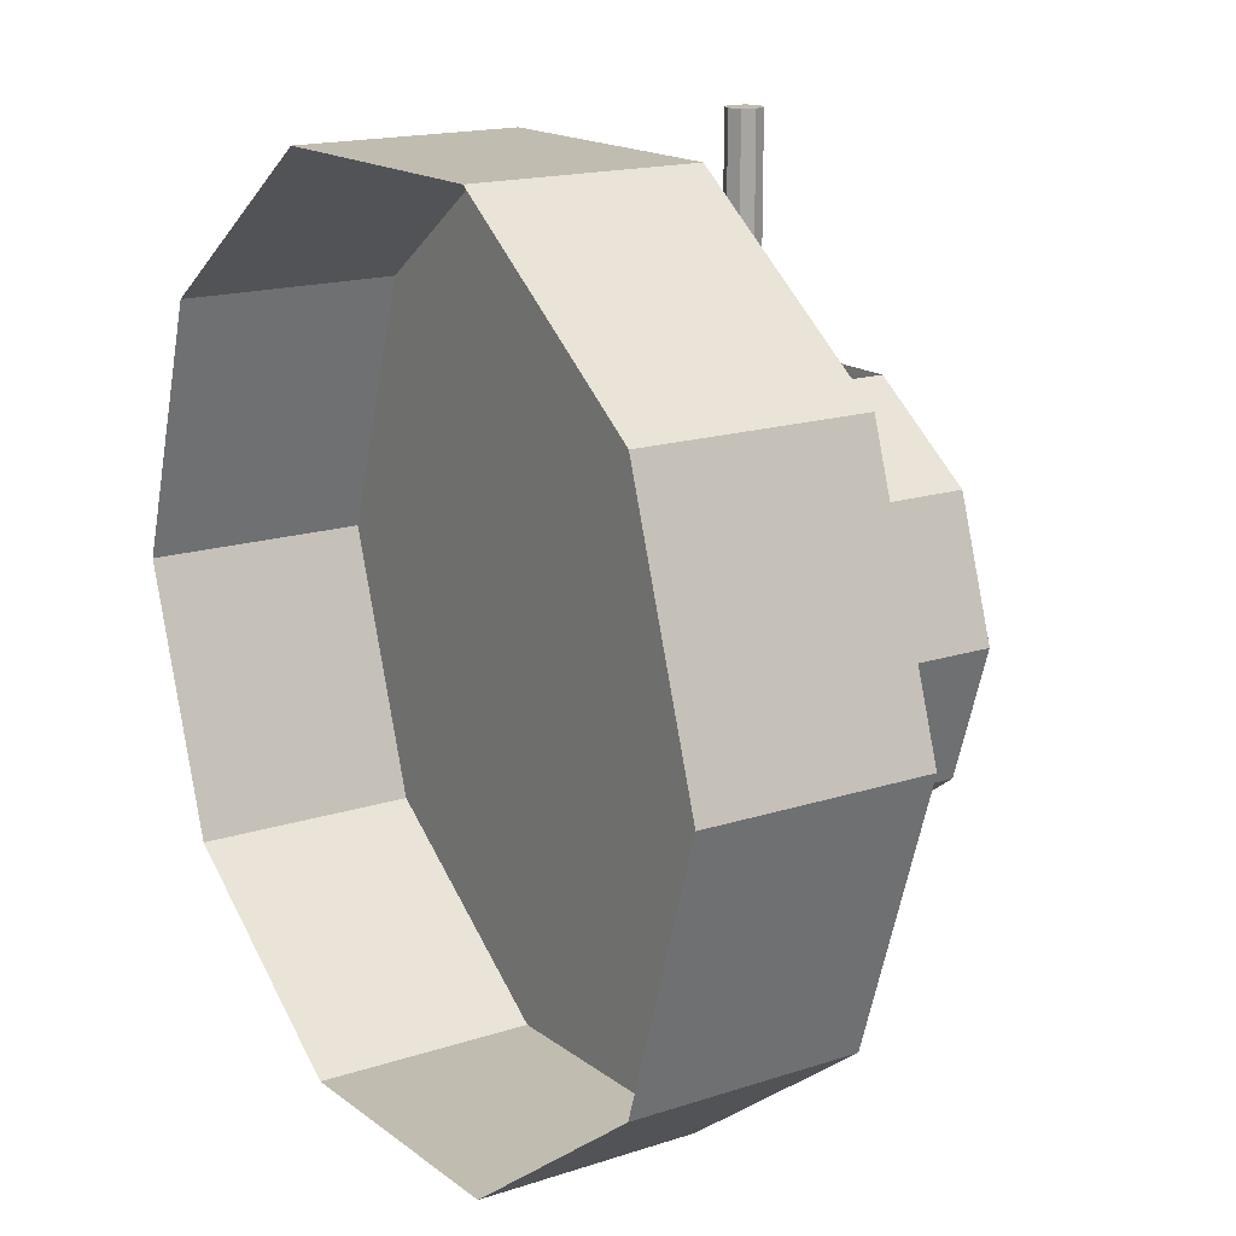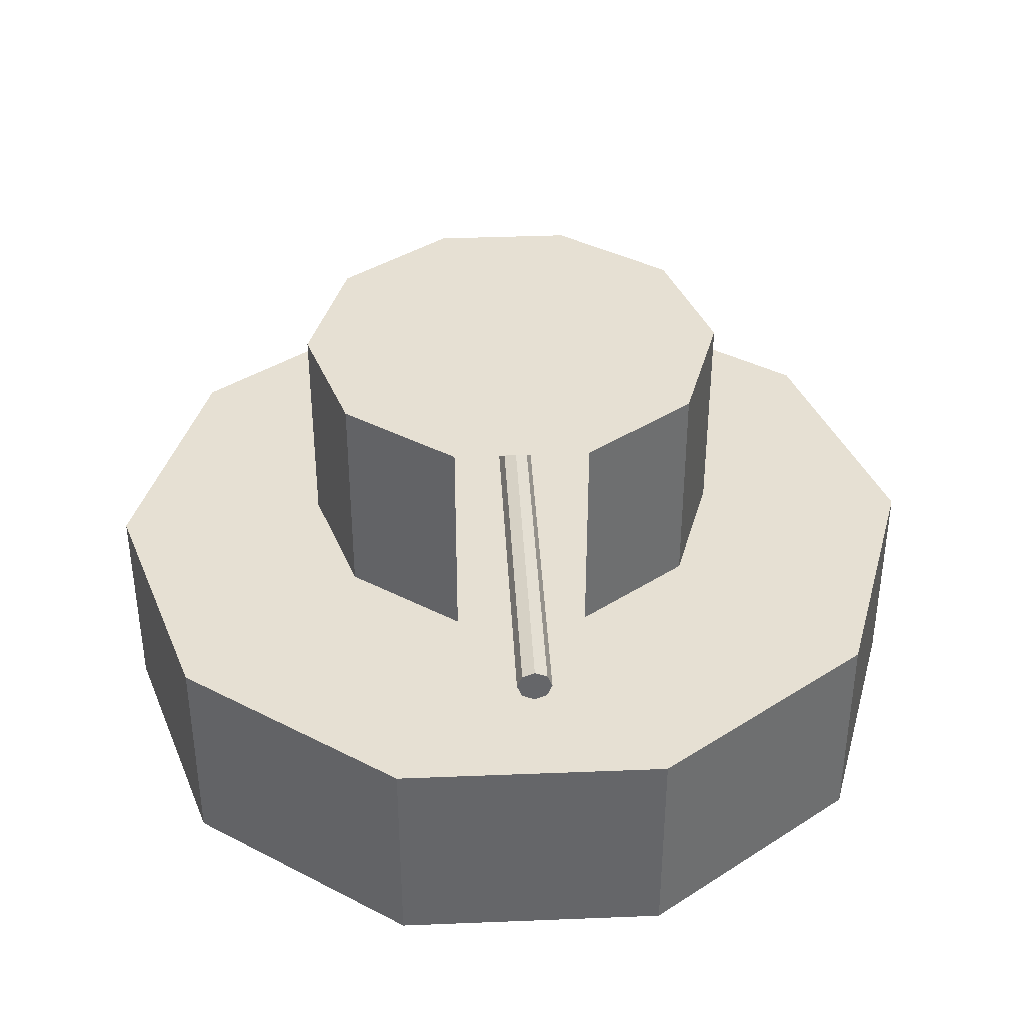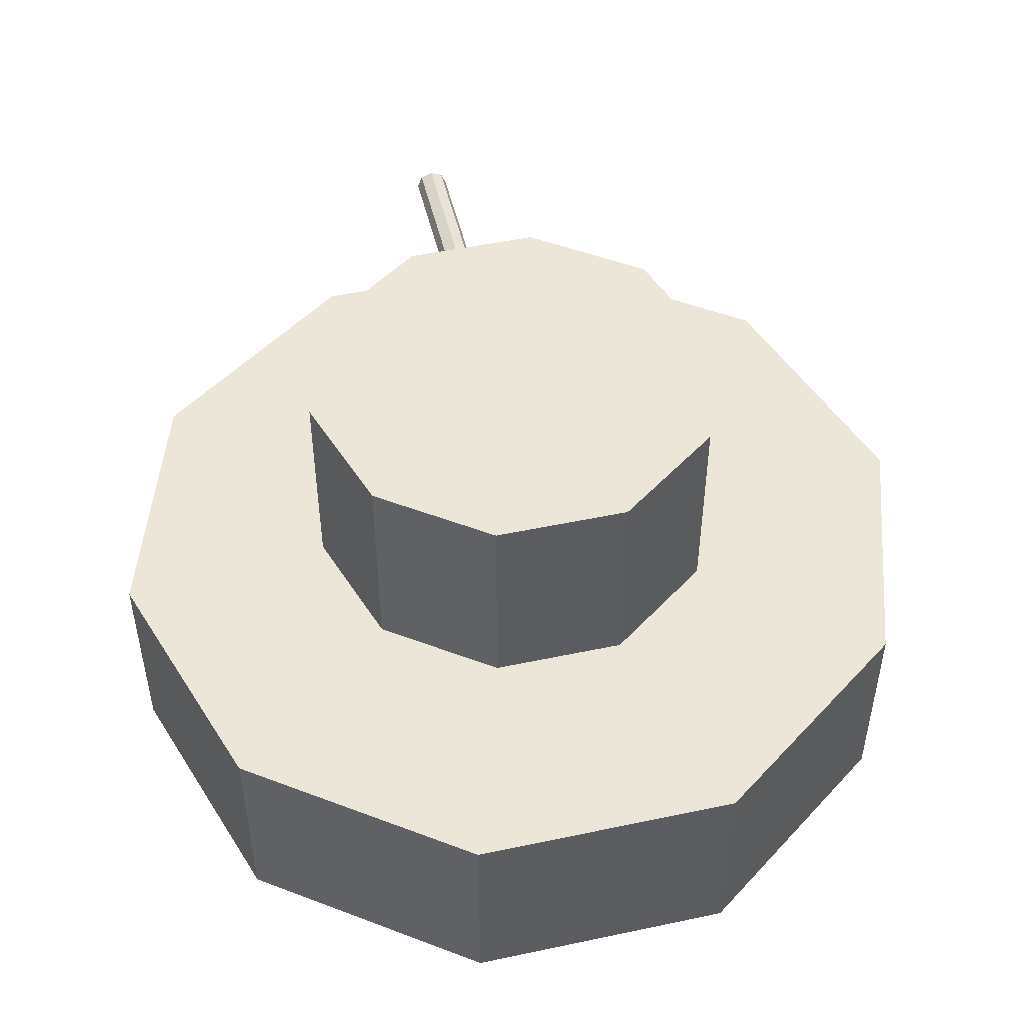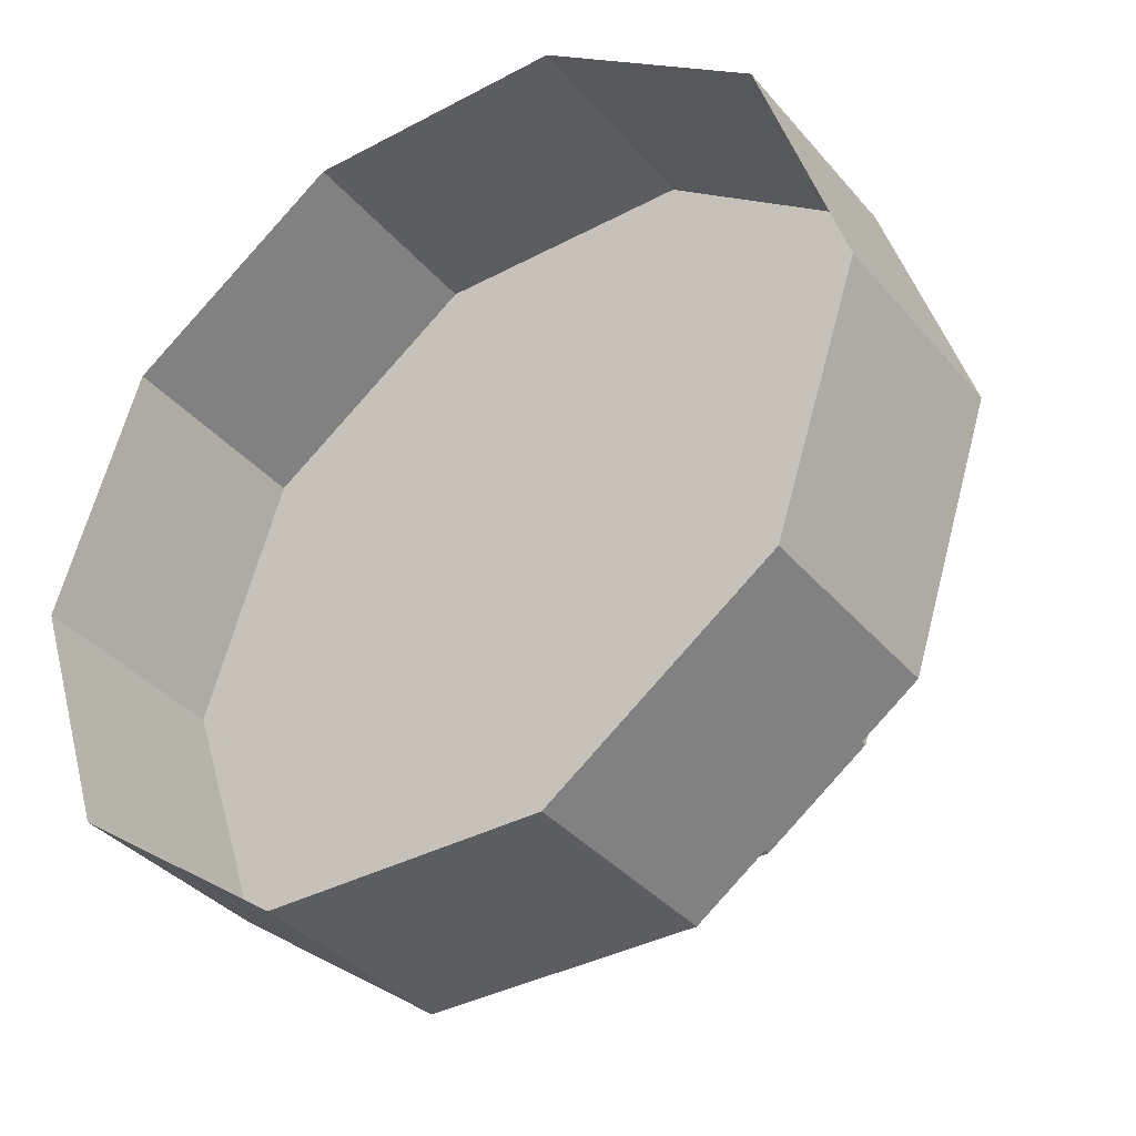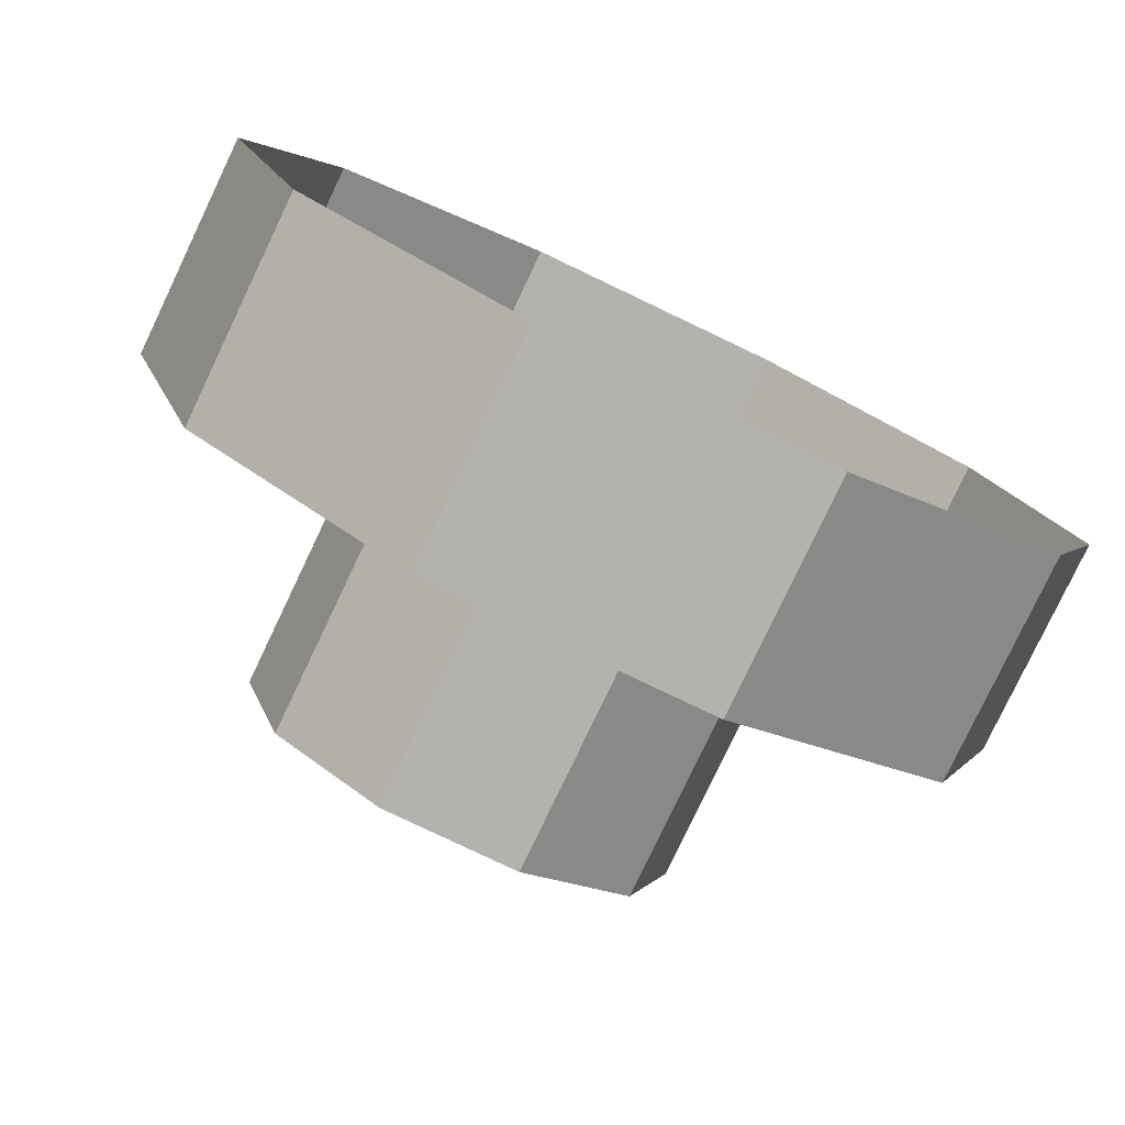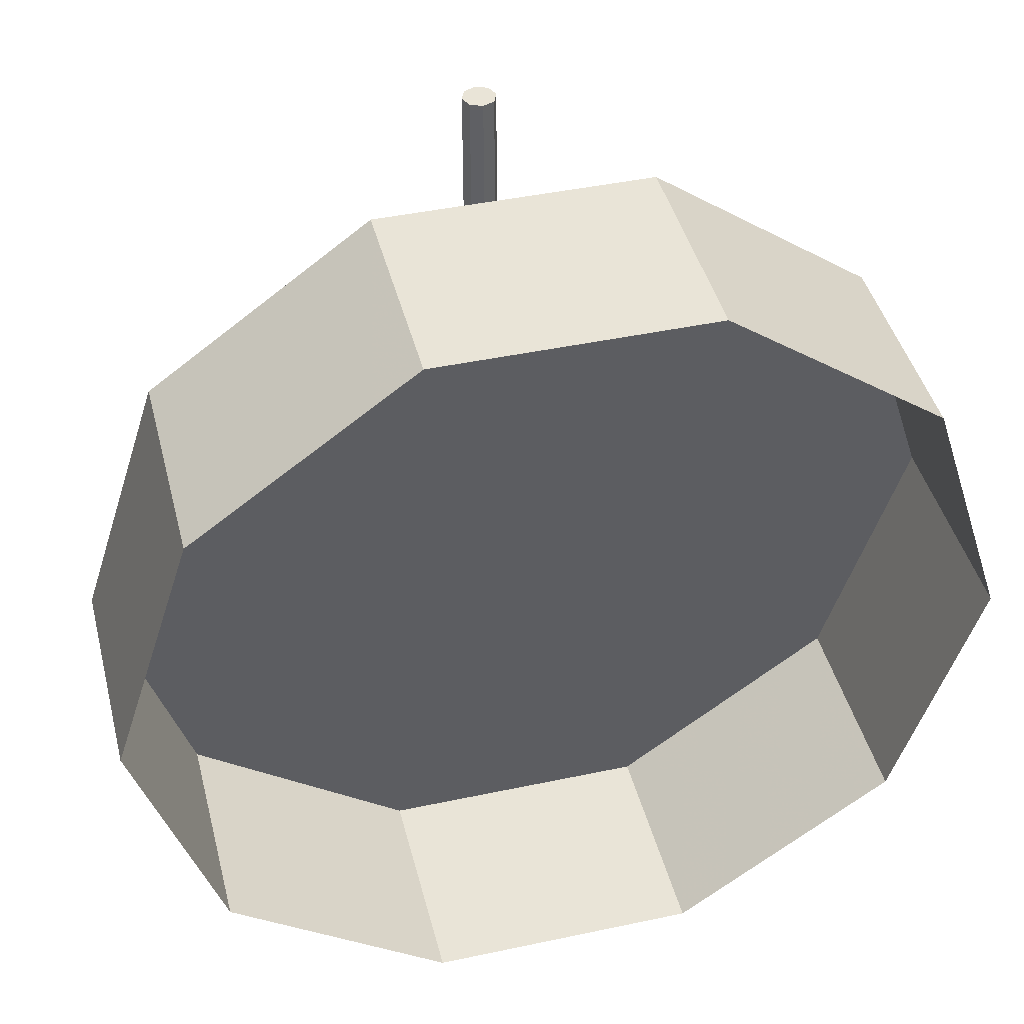
<metadata>
{"format":"obj","ext":"obj","renderer":"f3d","projection":"perspective","resolution":1024,"background":"white","views":[{"elev":16.4,"azim":56.0,"up":"+Z"},{"elev":38.5,"azim":-2.9,"up":"+Y"},{"elev":49.3,"azim":166.8,"up":"+Y"},{"elev":-36.5,"azim":34.8,"up":"+Z"},{"elev":-79.7,"azim":-25.5,"up":"+Z"},{"elev":43.2,"azim":-14.2,"up":"+Z"}]}
</metadata>
<code>
o Cylinder_Cylinder.001
v 0.03862 0.8171 1
v 0.02731 0.7898 1
v -0 0.7785 1
v -0.02731 0.7898 1
v -0.03862 0.8171 1
v -0.02731 0.8444 1
v -0 0.8557 1
v 0.02731 0.8444 1
v -0 0.8171 1
v 0.02731 0.7898 0
v 0.03862 0.8171 0
v 0 0.7785 0
v -0.02731 0.7898 -0
v -0.03862 0.8171 -0
v -0.02731 0.8444 -0
v 0 0.8557 0
v 0.02731 0.8444 0
f 2 1 9
f 9 3 2
f 9 4 3
f 9 5 4
f 9 6 5
f 9 7 6
f 9 8 7
f 9 1 8
f 11 1 2 10
f 10 2 3 12
f 12 3 4 13
f 13 4 5 14
f 14 5 6 15
f 15 6 7 16
f 16 7 8 17
f 1 11 17 8
o base_Circle.002
v 1 0 0
v 0.809 0 0.5878
v 0.309 0 0.9511
v -0.309 0 0.9511
v -0.809 0 0.5878
v -1 0 -0
v -0.809 0 -0.5878
v -0.309 0 -0.9511
v 0.309 0 -0.9511
v 0.809 0 -0.5878
v 0.809 0.5 -0.5878
v 0.309 0.5 -0.9511
v -0.309 0.5 -0.9511
v -0.809 0.5 -0.5878
v -1 0.5 -0
v -0.809 0.5 0.5878
v -0.309 0.5 0.9511
v 0.309 0.5 0.9511
v 0.809 0.5 0.5878
v 1 0.5 0
v 0 0.5 0
f 37 18 27 28
f 27 26 29 28
f 26 25 30 29
f 25 24 31 30
f 24 23 32 31
f 23 22 33 32
f 22 21 34 33
f 21 20 35 34
f 20 19 36 35
f 19 18 37 36
f 36 37 38
f 35 36 38
f 34 35 38
f 33 34 38
f 32 33 38
f 31 32 38
f 30 31 38
f 29 30 38
f 28 29 38
f 28 38 37
o turret_Circle.003
v 0.5 0.55 0
v 0.4045 0.55 0.2939
v 0.1545 0.55 0.4755
v -0.1545 0.55 0.4755
v -0.4045 0.55 0.2939
v -0.5 0.55 -0
v -0.4045 0.55 -0.2939
v -0.1545 0.55 -0.4755
v 0.1545 0.55 -0.4755
v 0.4045 0.55 -0.2939
v 0.4045 1.05 -0.2939
v 0.1545 1.05 -0.4755
v -0.1545 1.05 -0.4755
v -0.4045 1.05 -0.2939
v -0.5 1.05 -0
v -0.4045 1.05 0.2939
v -0.1545 1.05 0.4755
v 0.1545 1.05 0.4755
v 0.4045 1.05 0.2939
v 0.5 1.05 0
v 0 1.05 0
f 58 39 48 49
f 48 47 50 49
f 47 46 51 50
f 46 45 52 51
f 45 44 53 52
f 44 43 54 53
f 43 42 55 54
f 41 40 57 56
f 40 39 58 57
f 57 58 59
f 56 57 59
f 55 56 59
f 54 55 59
f 53 54 59
f 52 53 59
f 51 52 59
f 50 51 59
f 49 50 59
f 49 59 58

</code>
